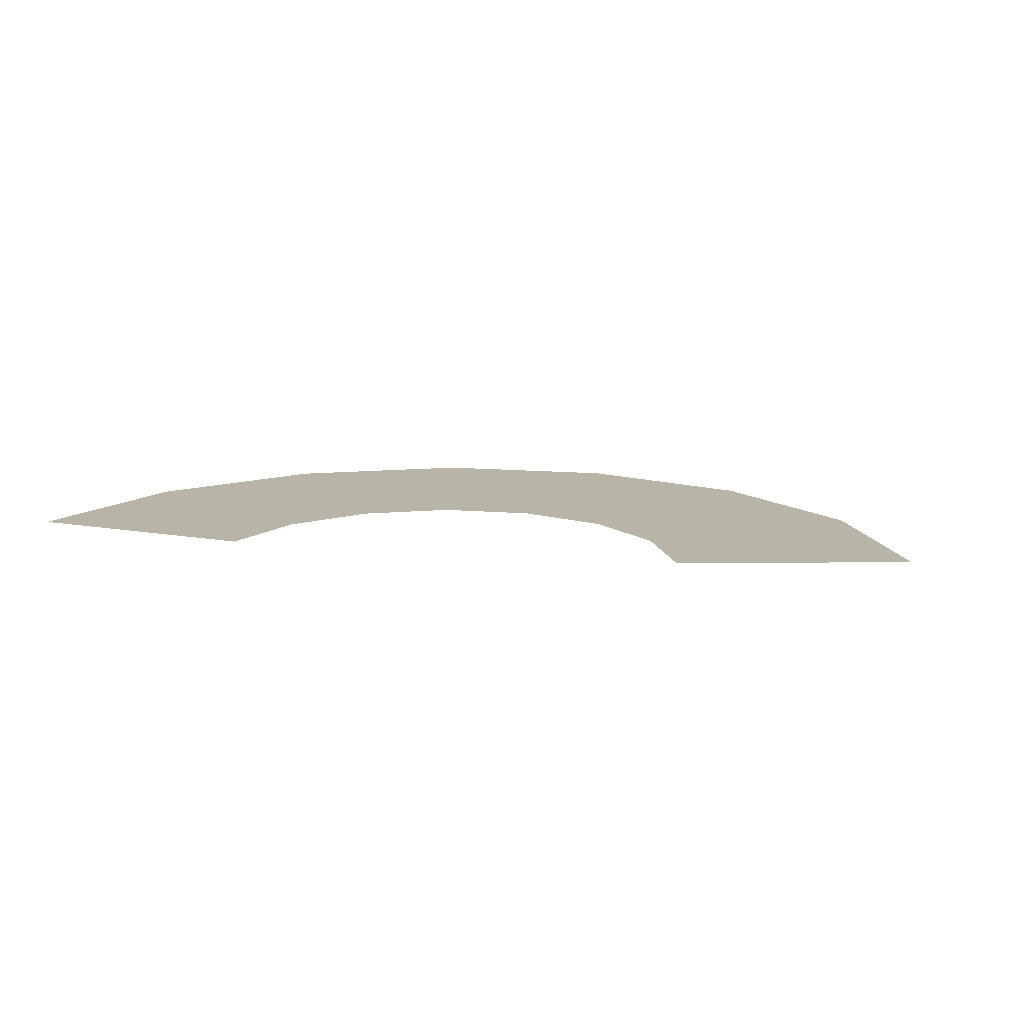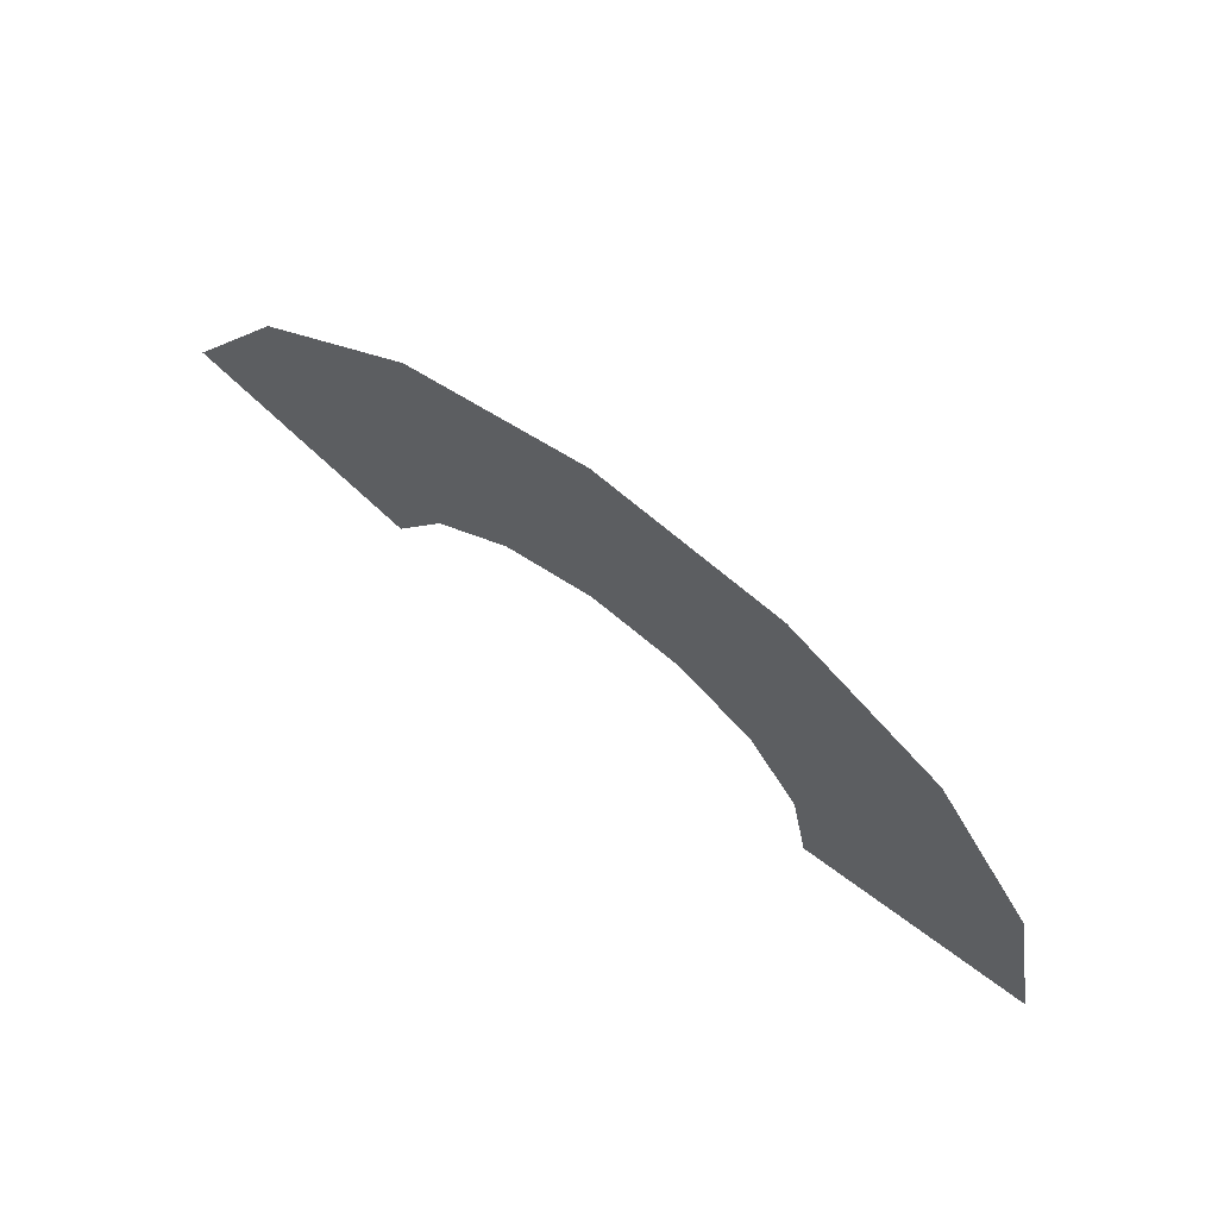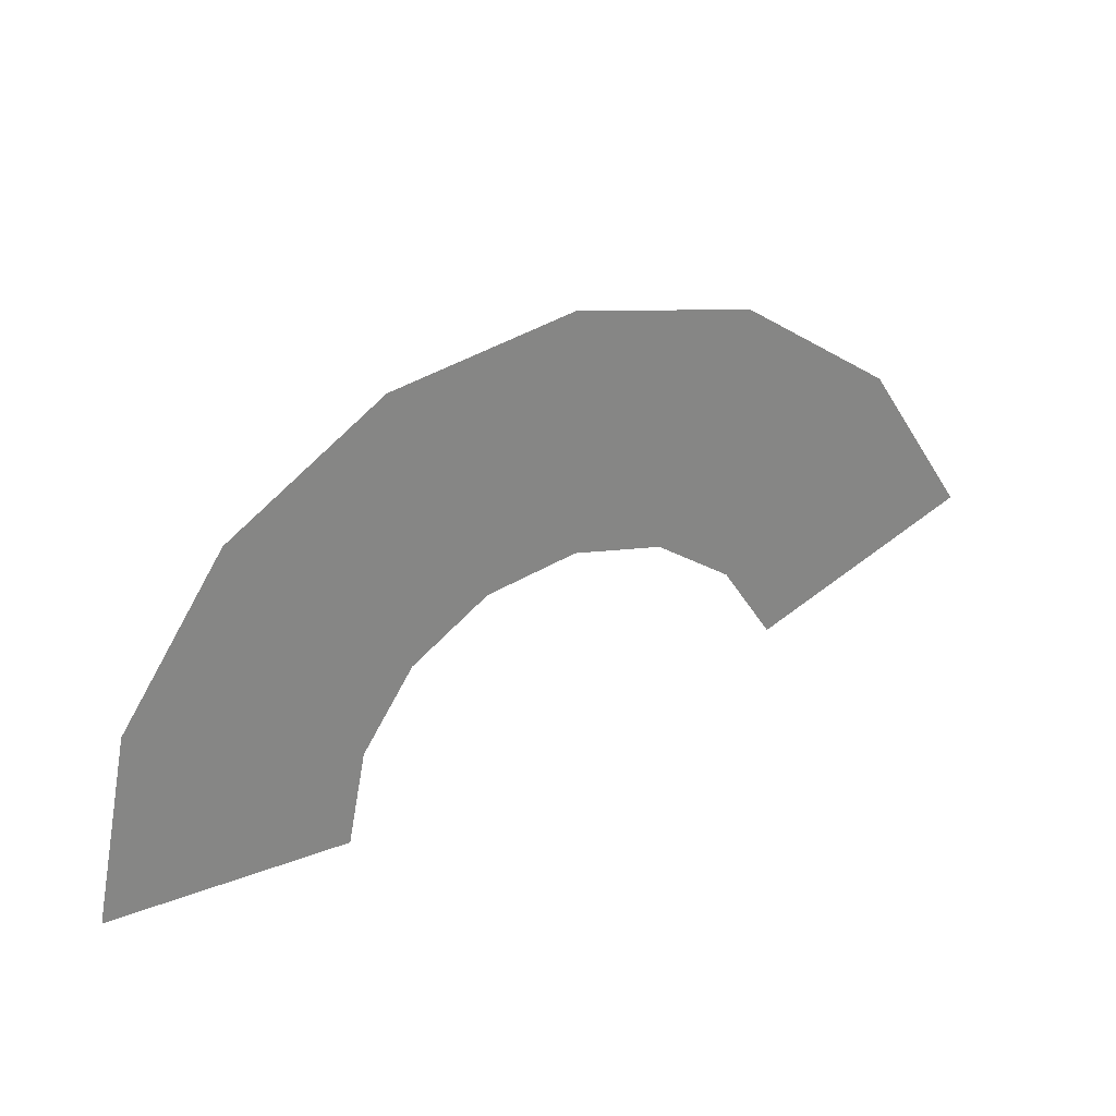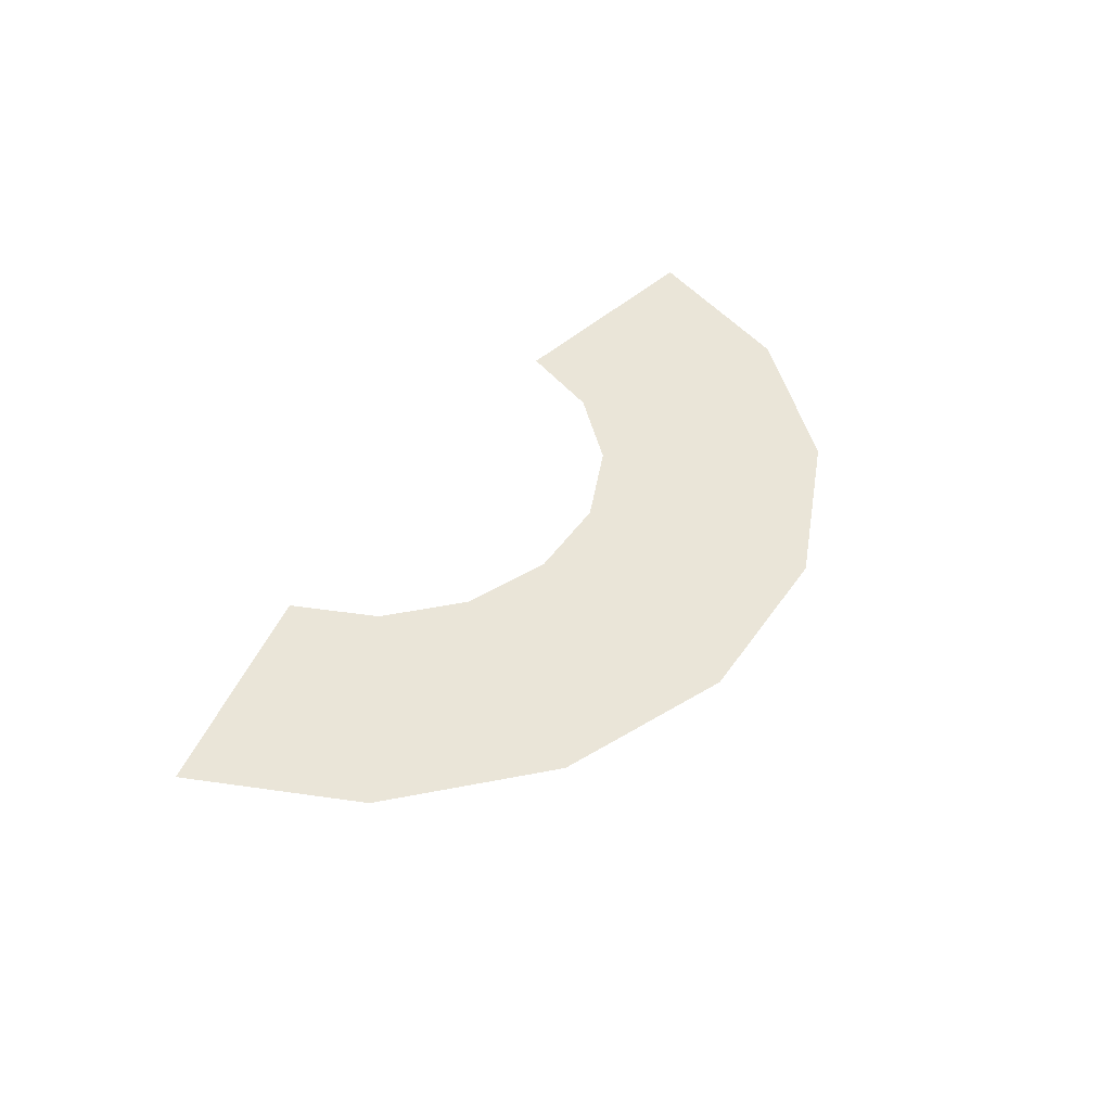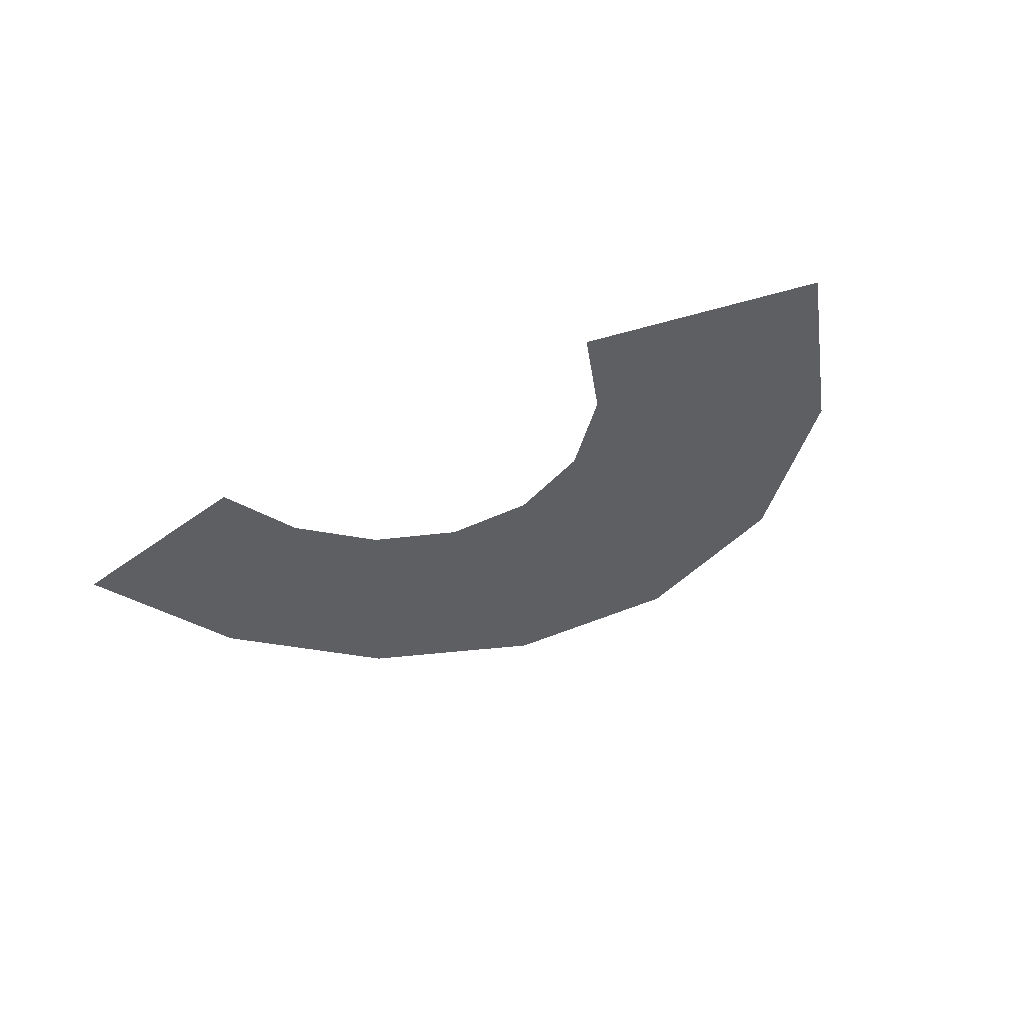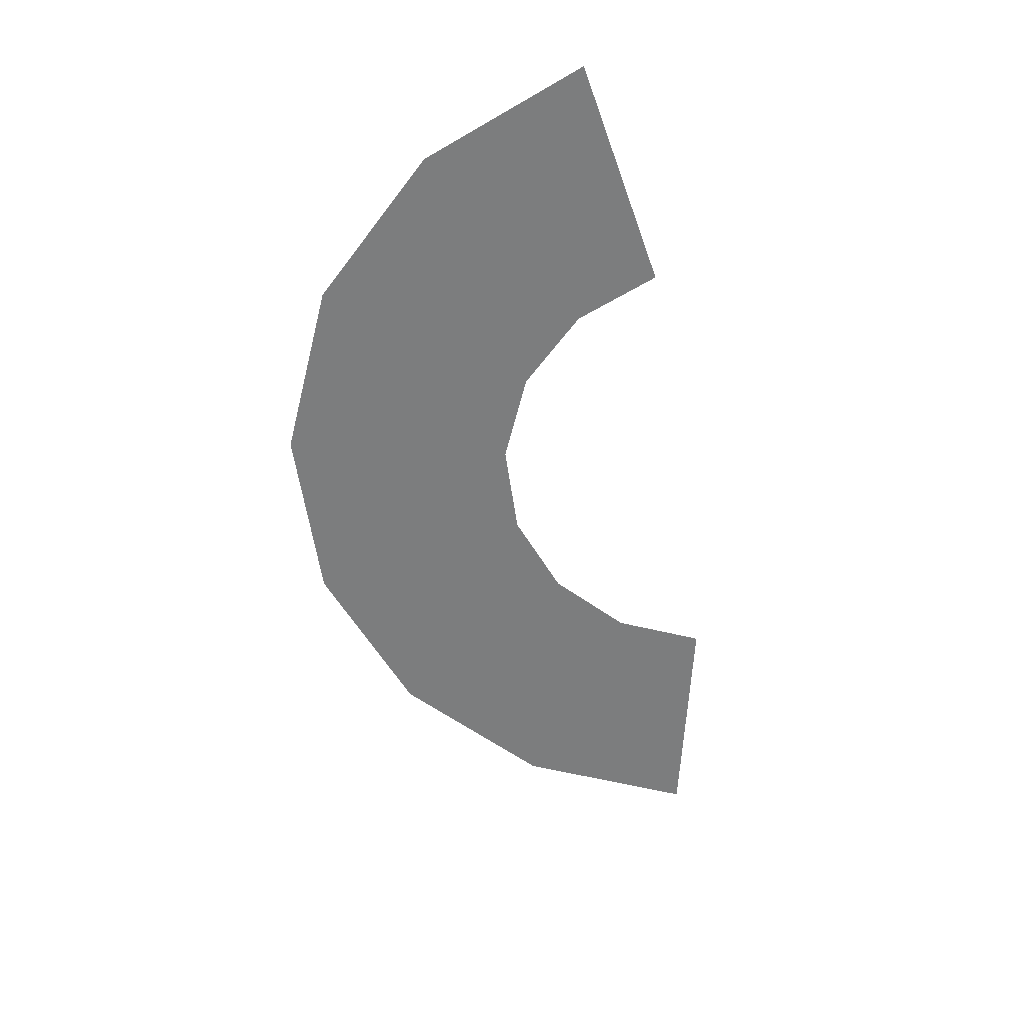
<metadata>
{"format":"obj","ext":"obj","renderer":"f3d","projection":"perspective","resolution":1024,"background":"white","views":[{"elev":13.1,"azim":-157.9,"up":"+Y"},{"elev":66.6,"azim":37.0,"up":"+Z"},{"elev":29.0,"azim":150.2,"up":"+Z"},{"elev":44.5,"azim":-46.7,"up":"+Y"},{"elev":-39.8,"azim":-137.4,"up":"+Y"},{"elev":-59.0,"azim":109.6,"up":"+Y"}]}
</metadata>
<code>
v 0.05 0 0
v 0.1 0 0
v 0.09239 0 0.03827
v 0.04619 0 0.01913
v 0.04619 0 0.01913
v 0.09239 0 0.03827
v 0.07071 0 0.07071
v 0.03535 0 0.03535
v 0.03535 0 0.03535
v 0.07071 0 0.07071
v 0.03827 0 0.09239
v 0.01913 0 0.04619
v 0.01913 0 0.04619
v 0.03827 0 0.09239
v 0 0 0.1
v 0 0 0.05
v 0 0 0.05
v 0 0 0.1
v -0.03827 0 0.09239
v -0.01913 0 0.04619
v -0.01913 0 0.04619
v -0.03827 0 0.09239
v -0.07071 0 0.07071
v -0.03535 0 0.03535
v -0.03535 0 0.03535
v -0.07071 0 0.07071
v -0.09239 0 0.03827
v -0.04619 0 0.01913
g mesh3686
f 1 2 3
f 3 4 1
f 5 6 7
f 7 8 5
f 9 10 11
f 11 12 9
f 13 14 15
f 15 16 13
f 17 18 19
f 19 20 17
f 21 22 23
f 23 24 21
f 25 26 27
f 27 28 25

</code>
